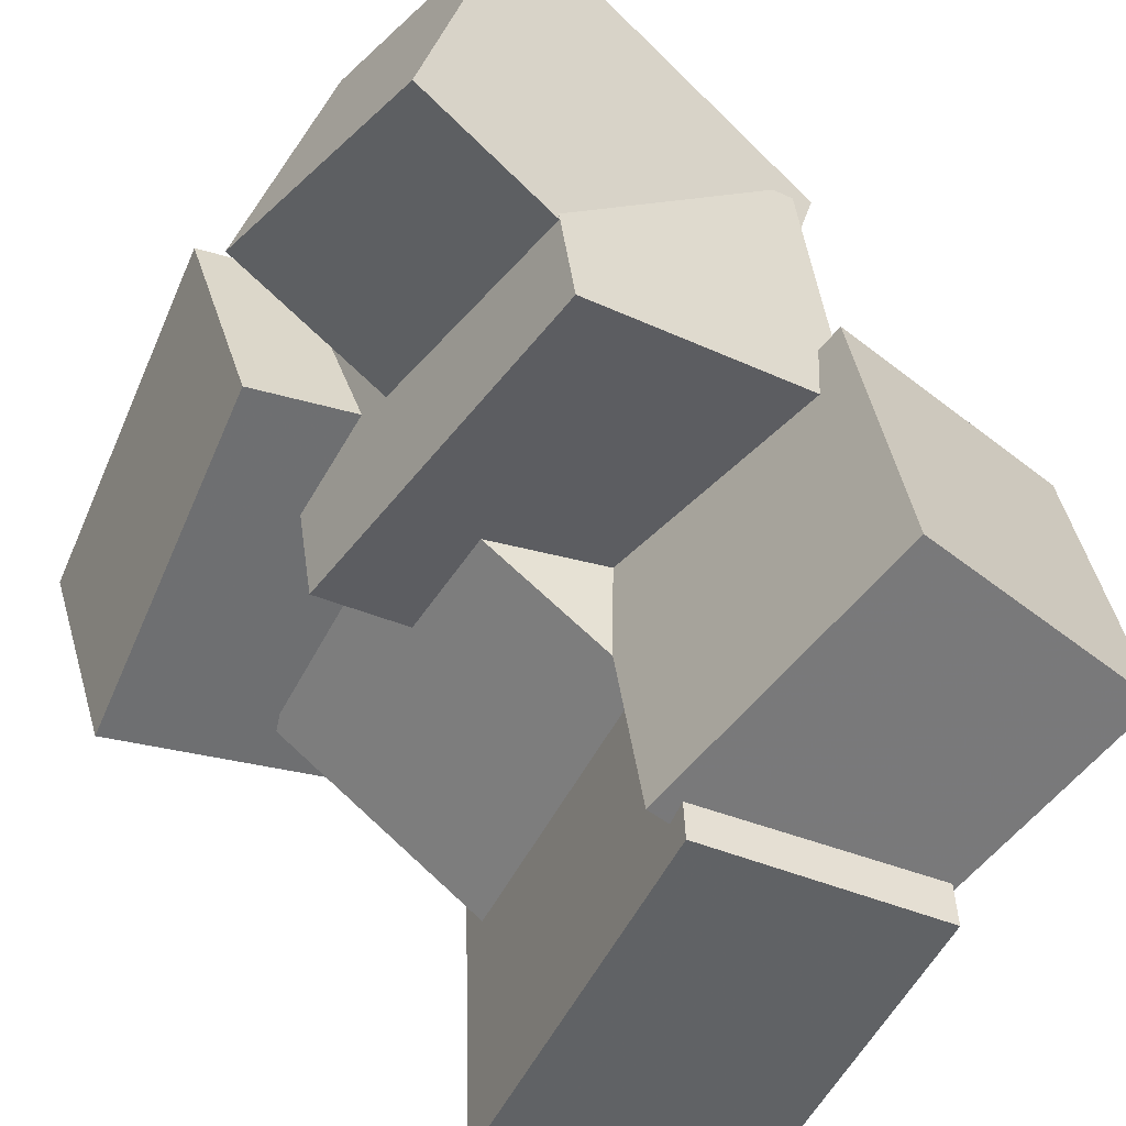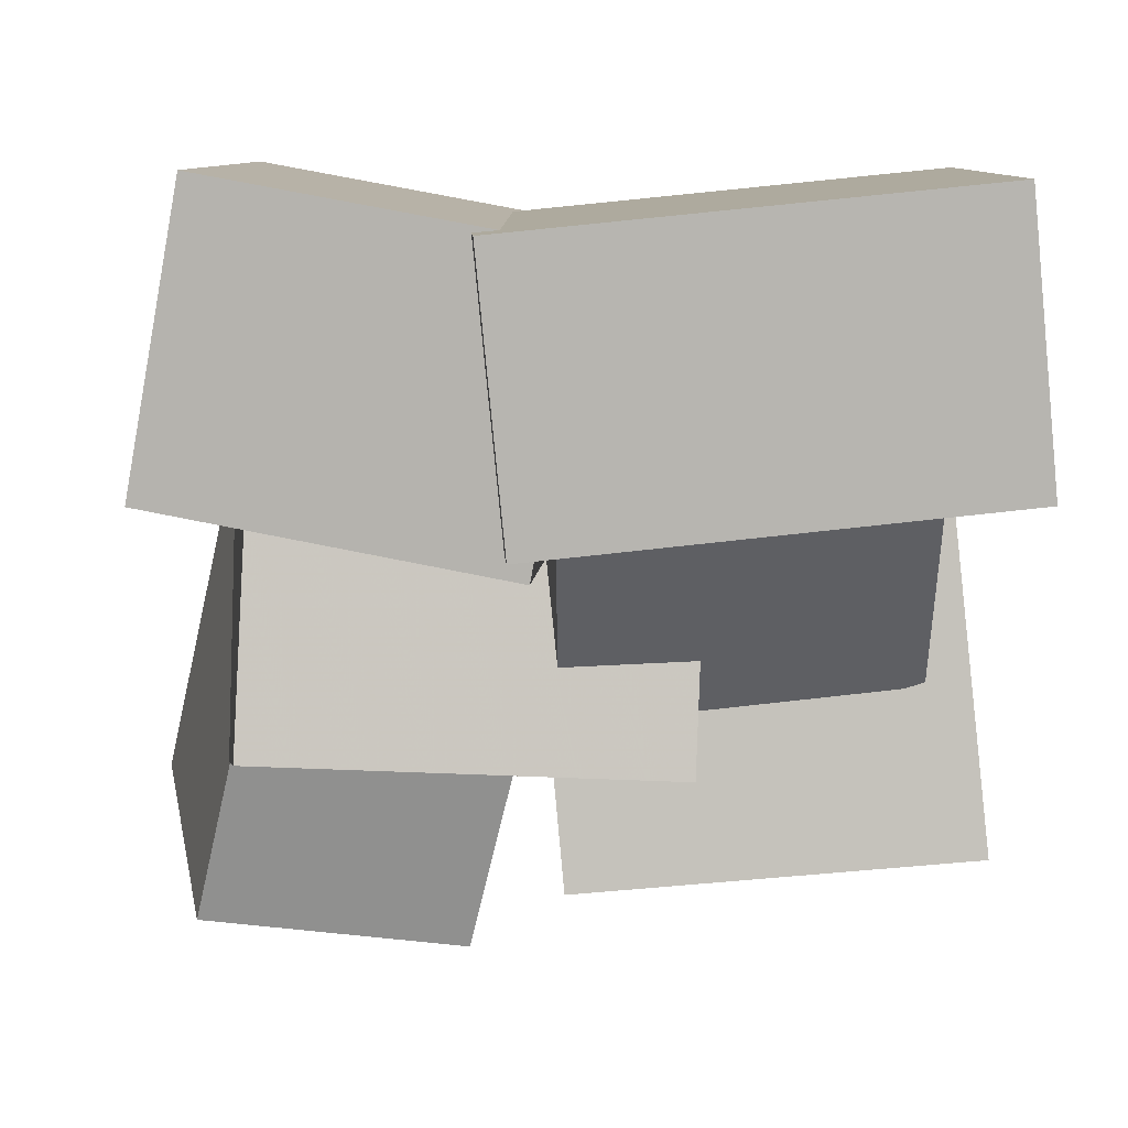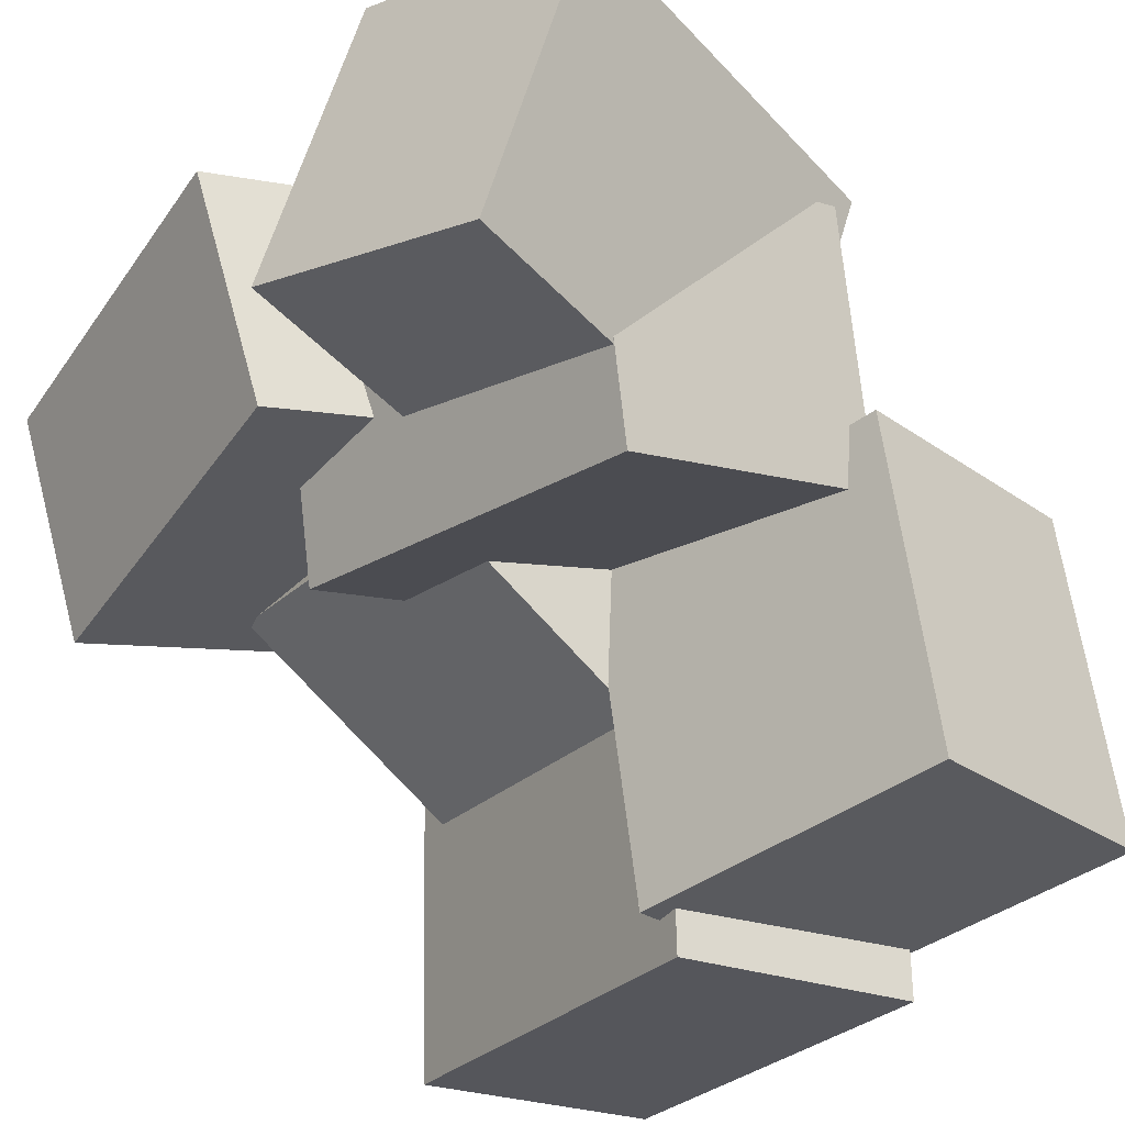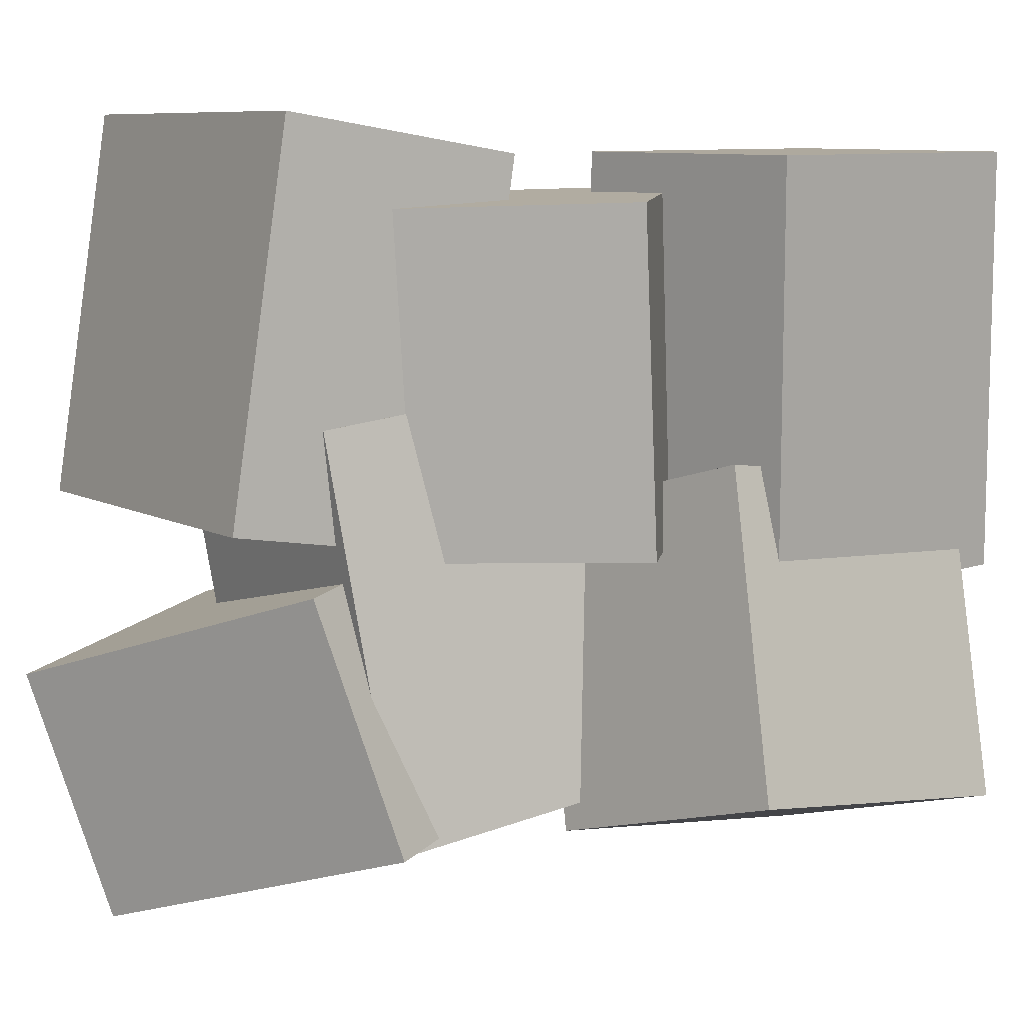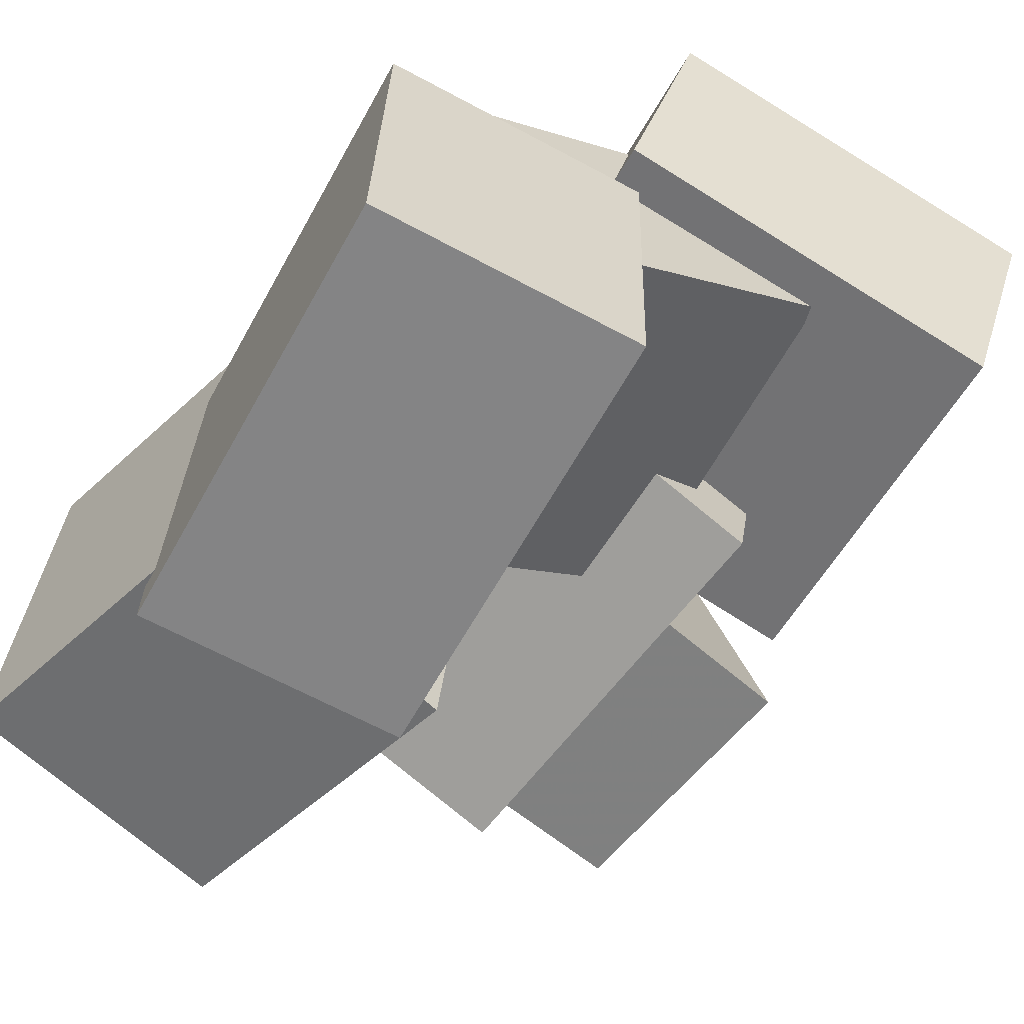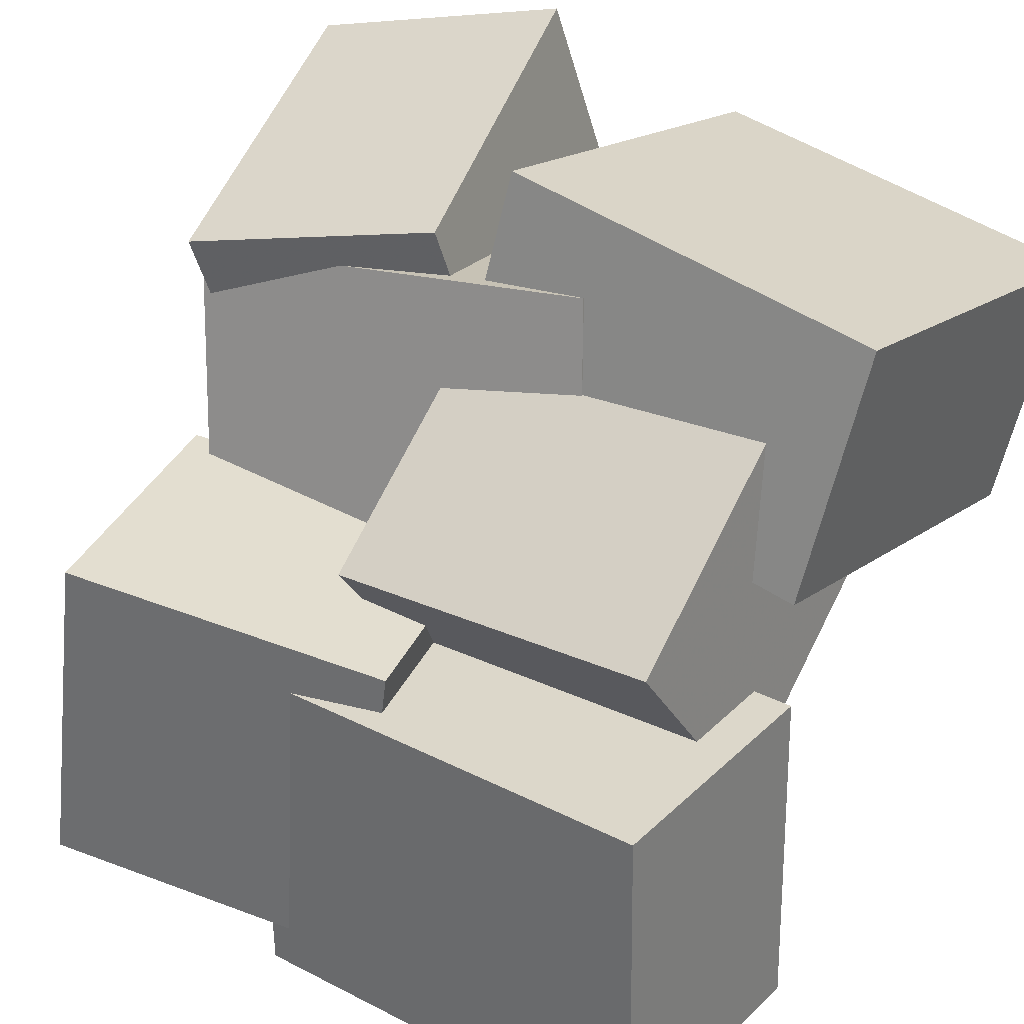
<metadata>
{"format":"obj","ext":"obj","renderer":"f3d","projection":"perspective","resolution":1024,"background":"white","views":[{"elev":-55.3,"azim":-28.7,"up":"+Z"},{"elev":-76.8,"azim":91.8,"up":"+Z"},{"elev":-31.5,"azim":-35.8,"up":"+Z"},{"elev":3.9,"azim":41.9,"up":"+Y"},{"elev":-56.7,"azim":147.8,"up":"+Z"},{"elev":36.1,"azim":123.3,"up":"+Z"}]}
</metadata>
<code>
v -0.337 -0.4486 0.02804
v -0.2655 -0.5161 0.3681
v -0.4034 -0.1607 0.09913
v -0.3318 -0.2281 0.4392
v 0.07853 -0.3367 -0.03719
v 0.1501 -0.4042 0.3029
v 0.0122 -0.04882 0.0339
v 0.08374 -0.1163 0.374
f 1.0 7.0 5.0
f 1.0 3.0 7.0
f 1.0 4.0 3.0
f 1.0 2.0 4.0
f 3.0 8.0 7.0
f 3.0 4.0 8.0
f 5.0 7.0 8.0
f 5.0 8.0 6.0
f 1.0 5.0 6.0
f 1.0 6.0 2.0
f 2.0 6.0 8.0
f 2.0 8.0 4.0
v 0.1938 -0.4373 -0.3394
v 0.1638 -0.4044 0.05064
v 0.118 -0.07158 -0.3761
v 0.08804 -0.0387 0.01399
v 0.4948 -0.3732 -0.3217
v 0.4649 -0.3403 0.06836
v 0.419 -0.007427 -0.3584
v 0.3891 0.02545 0.03171
f 9.0 15.0 13.0
f 9.0 11.0 15.0
f 9.0 12.0 11.0
f 9.0 10.0 12.0
f 11.0 16.0 15.0
f 11.0 12.0 16.0
f 13.0 15.0 16.0
f 13.0 16.0 14.0
f 9.0 13.0 14.0
f 9.0 14.0 10.0
f 10.0 14.0 16.0
f 10.0 16.0 12.0
v -0.1273 -0.3837 -0.1
v -0.2036 -0.4319 0.1928
v -0.1796 0.08645 -0.03639
v -0.2559 0.0383 0.2564
v 0.1997 -0.3594 -0.01083
v 0.1233 -0.4075 0.282
v 0.1473 0.1108 0.05282
v 0.07098 0.06264 0.3456
f 17.0 23.0 21.0
f 17.0 19.0 23.0
f 17.0 20.0 19.0
f 17.0 18.0 20.0
f 19.0 24.0 23.0
f 19.0 20.0 24.0
f 21.0 23.0 24.0
f 21.0 24.0 22.0
f 17.0 21.0 22.0
f 17.0 22.0 18.0
f 18.0 22.0 24.0
f 18.0 24.0 20.0
v 0.1485 -0.09042 -0.4217
v 0.1226 -0.1139 -0.03746
v 0.179 0.4009 -0.3896
v 0.1531 0.3774 -0.005346
v 0.4376 -0.1096 -0.4034
v 0.4117 -0.1331 -0.01912
v 0.4681 0.3817 -0.3713
v 0.4422 0.3582 0.01299
f 25.0 31.0 29.0
f 25.0 27.0 31.0
f 25.0 28.0 27.0
f 25.0 26.0 28.0
f 27.0 32.0 31.0
f 27.0 28.0 32.0
f 29.0 31.0 32.0
f 29.0 32.0 30.0
f 25.0 29.0 30.0
f 25.0 30.0 26.0
f 26.0 30.0 32.0
f 26.0 32.0 28.0
v -0.1315 -0.05432 0.02117
v 0.02279 -0.08928 0.2673
v -0.1125 0.3363 0.06477
v 0.04175 0.3013 0.3109
v 0.1666 -0.04804 -0.1647
v 0.3209 -0.083 0.08146
v 0.1856 0.3425 -0.1211
v 0.3398 0.3076 0.125
f 33.0 39.0 37.0
f 33.0 35.0 39.0
f 33.0 36.0 35.0
f 33.0 34.0 36.0
f 35.0 40.0 39.0
f 35.0 36.0 40.0
f 37.0 39.0 40.0
f 37.0 40.0 38.0
f 33.0 37.0 38.0
f 33.0 38.0 34.0
f 34.0 38.0 40.0
f 34.0 40.0 36.0
v -0.4004 -0.02089 0.3341
v 0.03648 -0.04917 0.4464
v -0.3601 0.43 0.291
v 0.07677 0.4017 0.4033
v -0.3299 -0.05421 0.05166
v 0.1069 -0.08249 0.164
v -0.2896 0.3967 0.008514
v 0.1472 0.3684 0.1208
f 41.0 47.0 45.0
f 41.0 43.0 47.0
f 41.0 44.0 43.0
f 41.0 42.0 44.0
f 43.0 48.0 47.0
f 43.0 44.0 48.0
f 45.0 47.0 48.0
f 45.0 48.0 46.0
f 41.0 45.0 46.0
f 41.0 46.0 42.0
f 42.0 46.0 48.0
f 42.0 48.0 44.0

</code>
